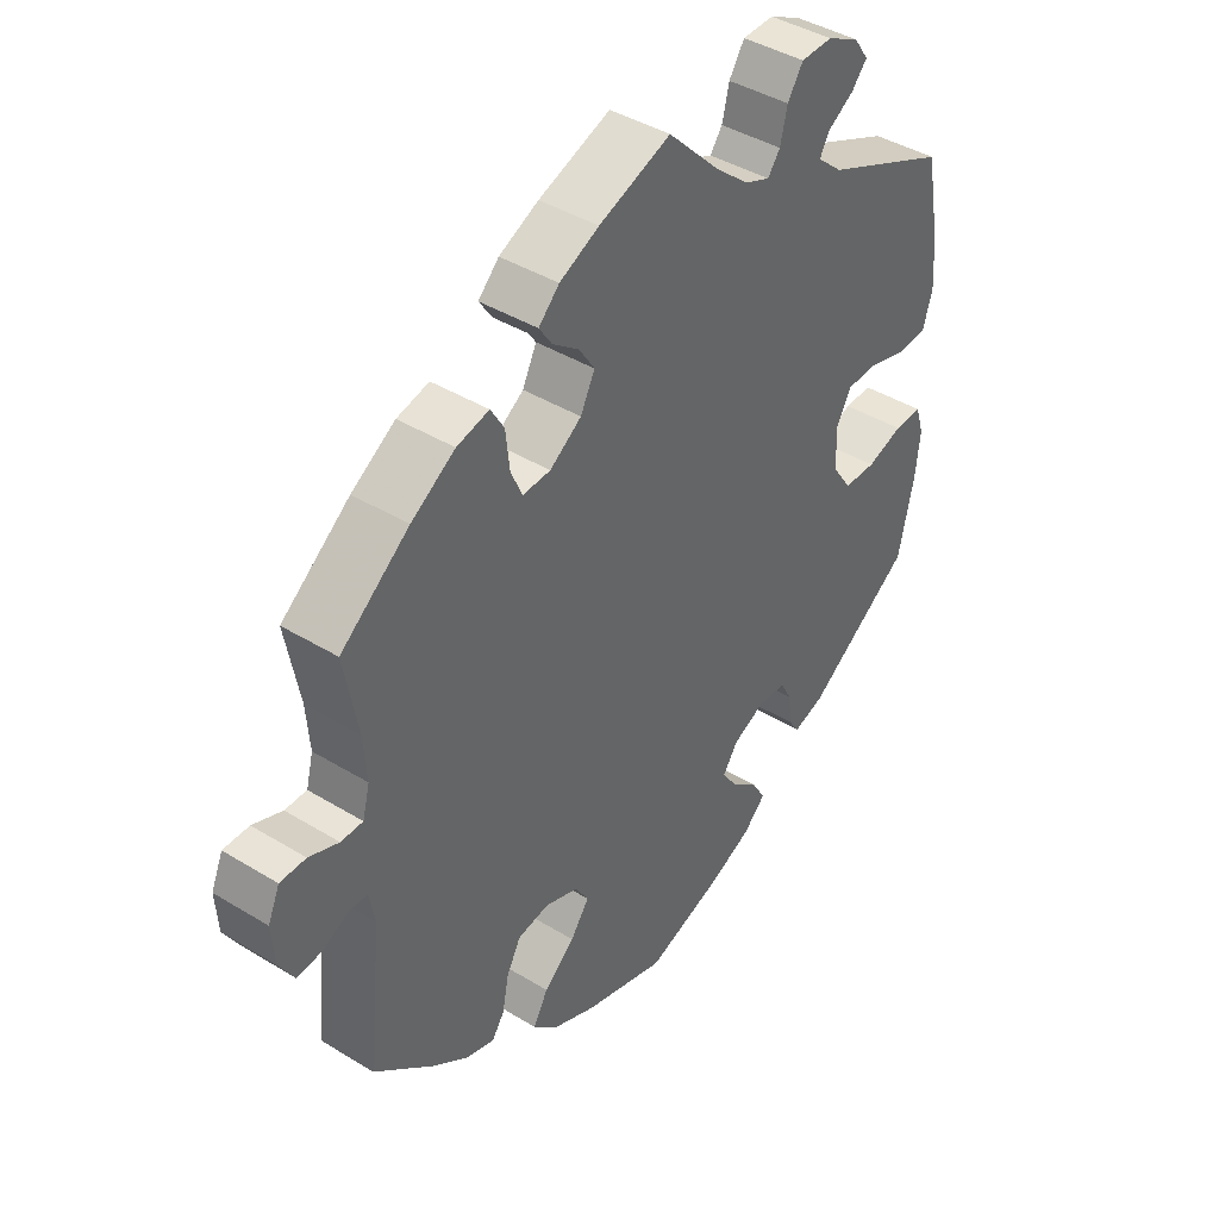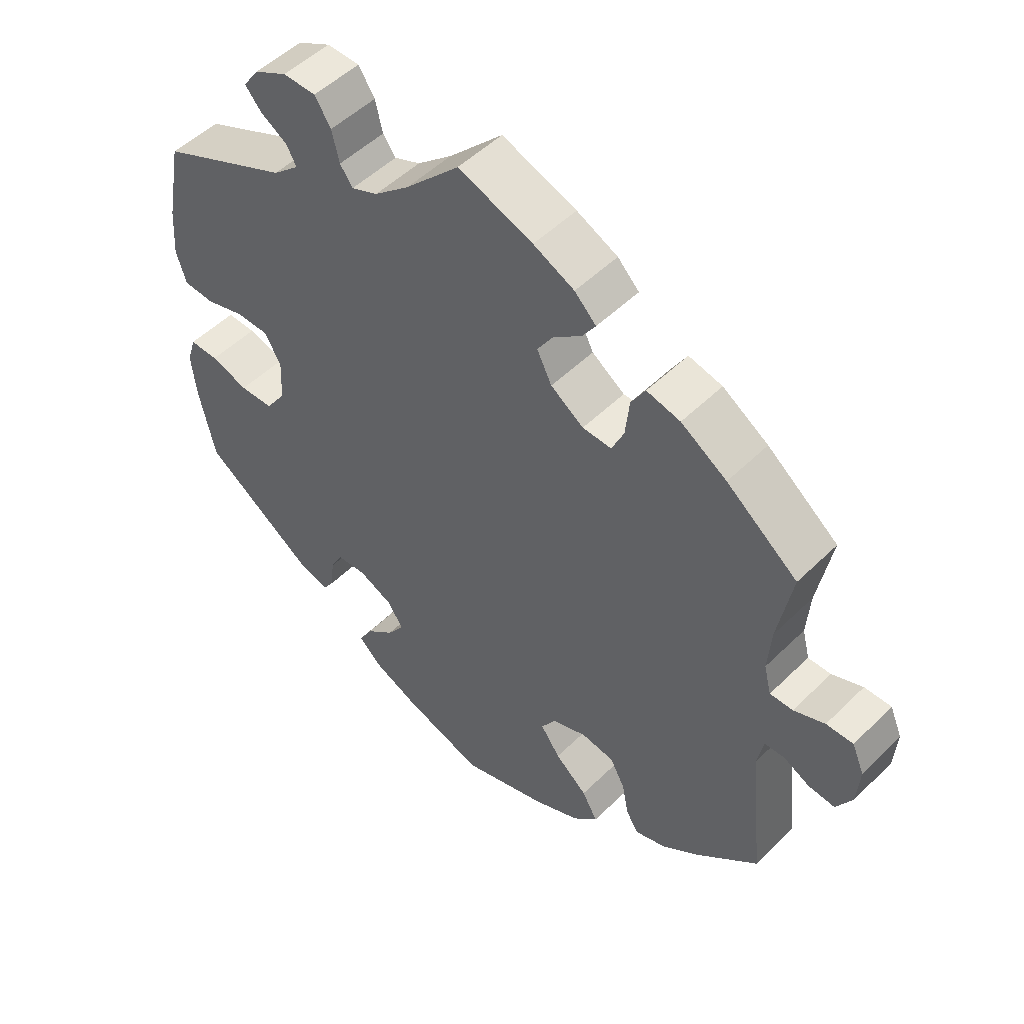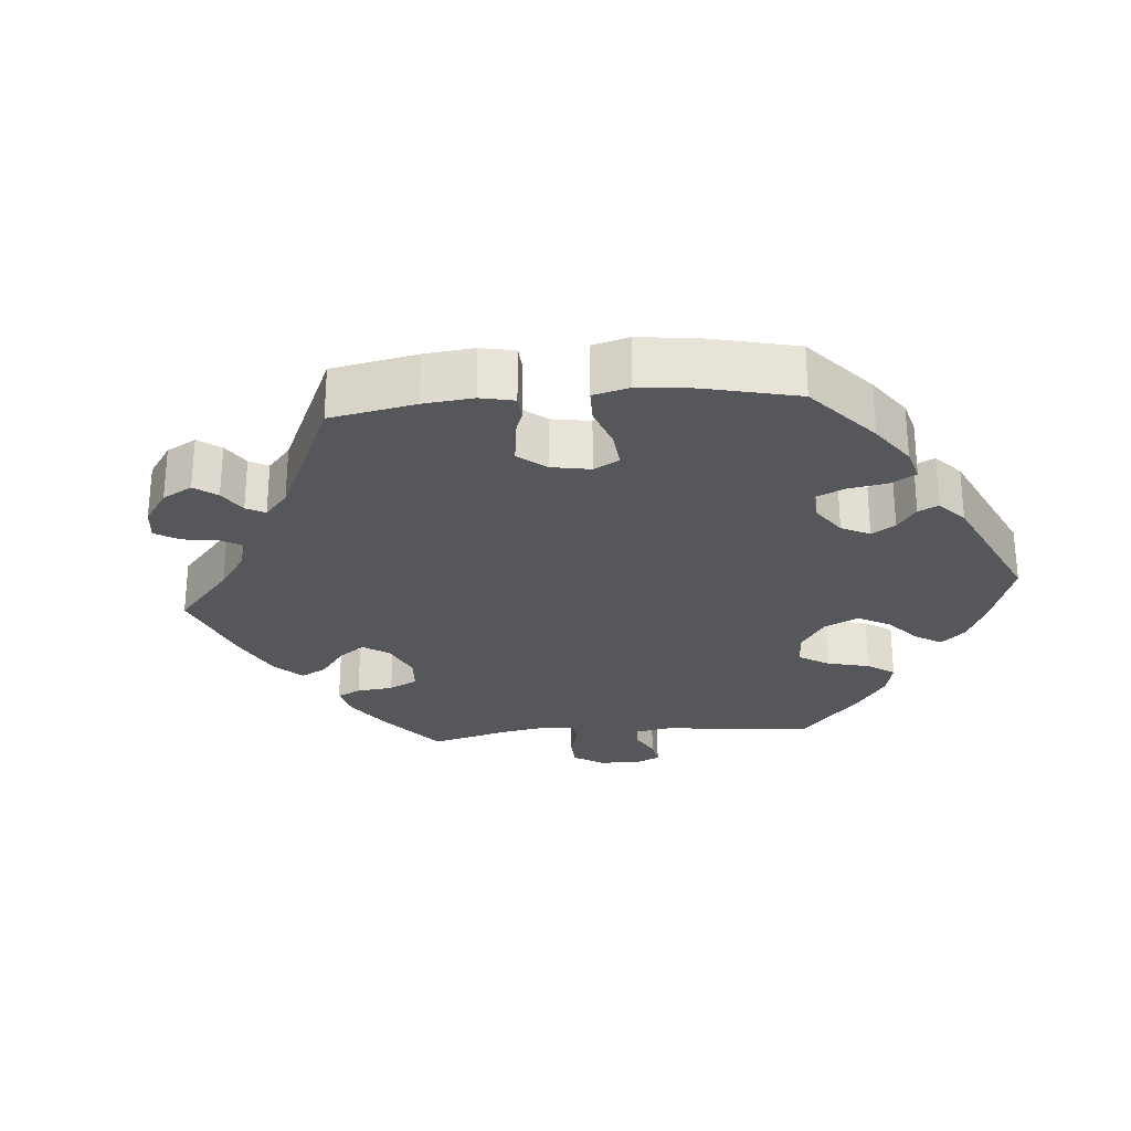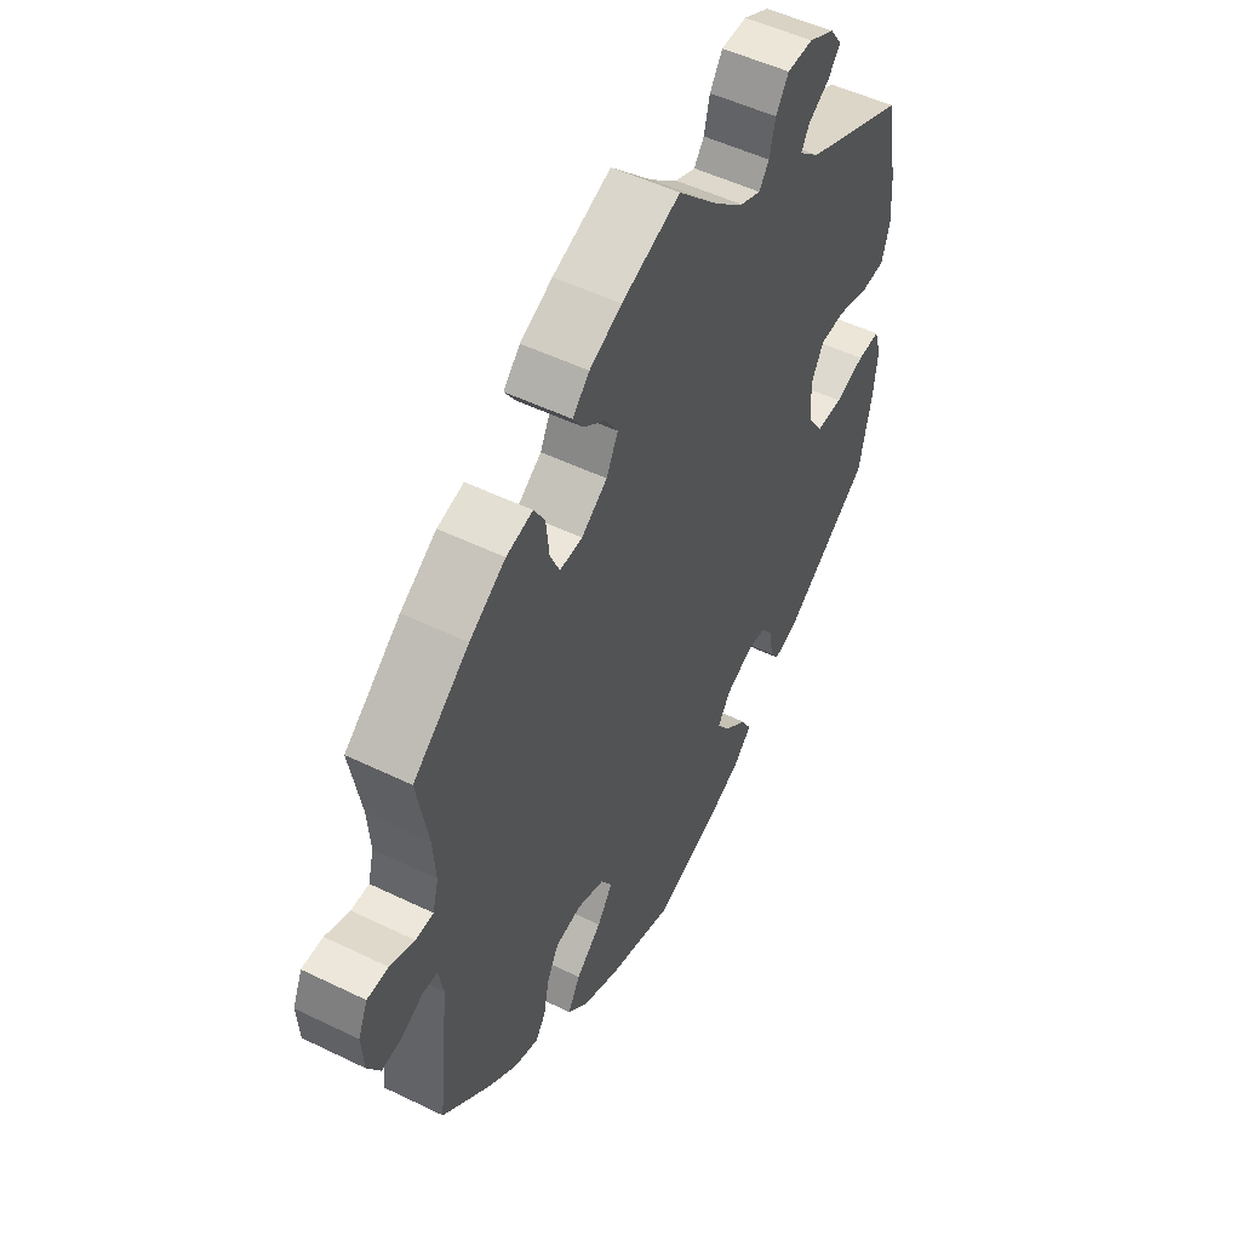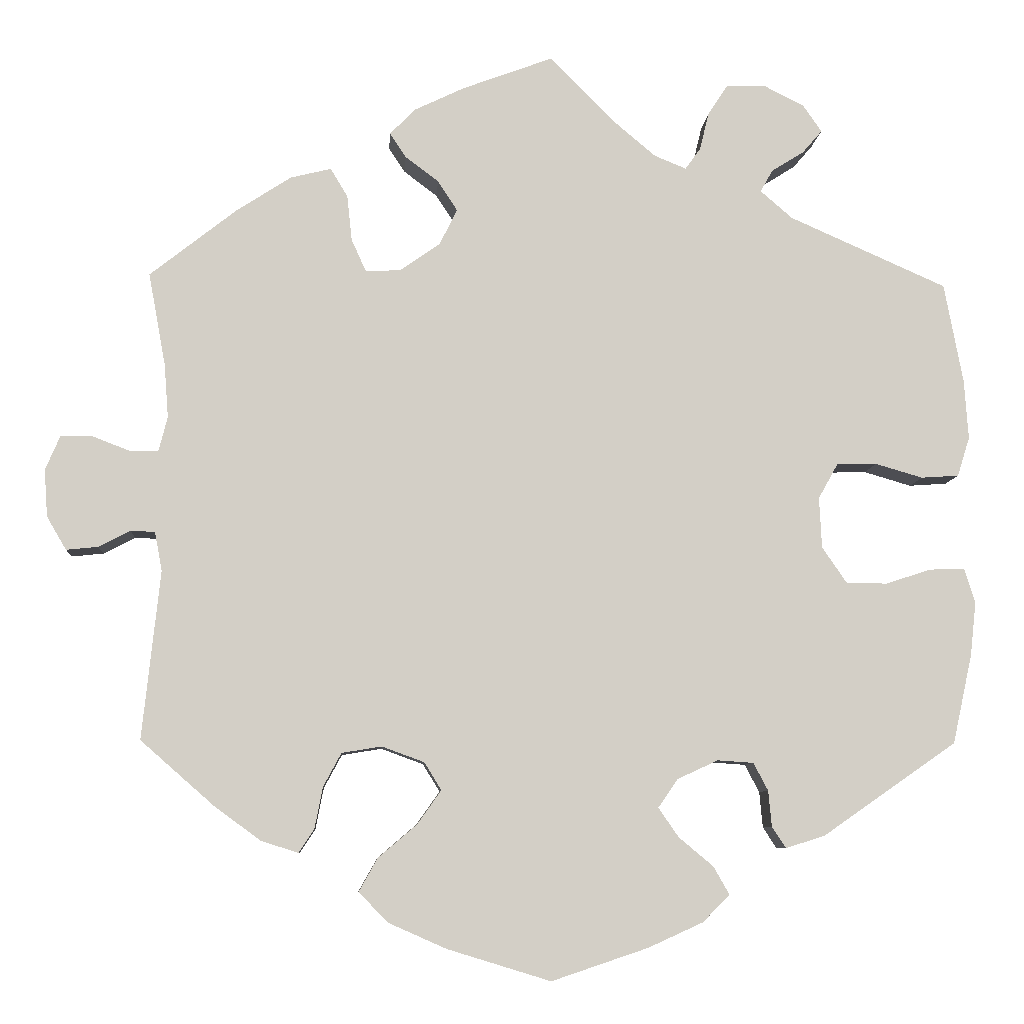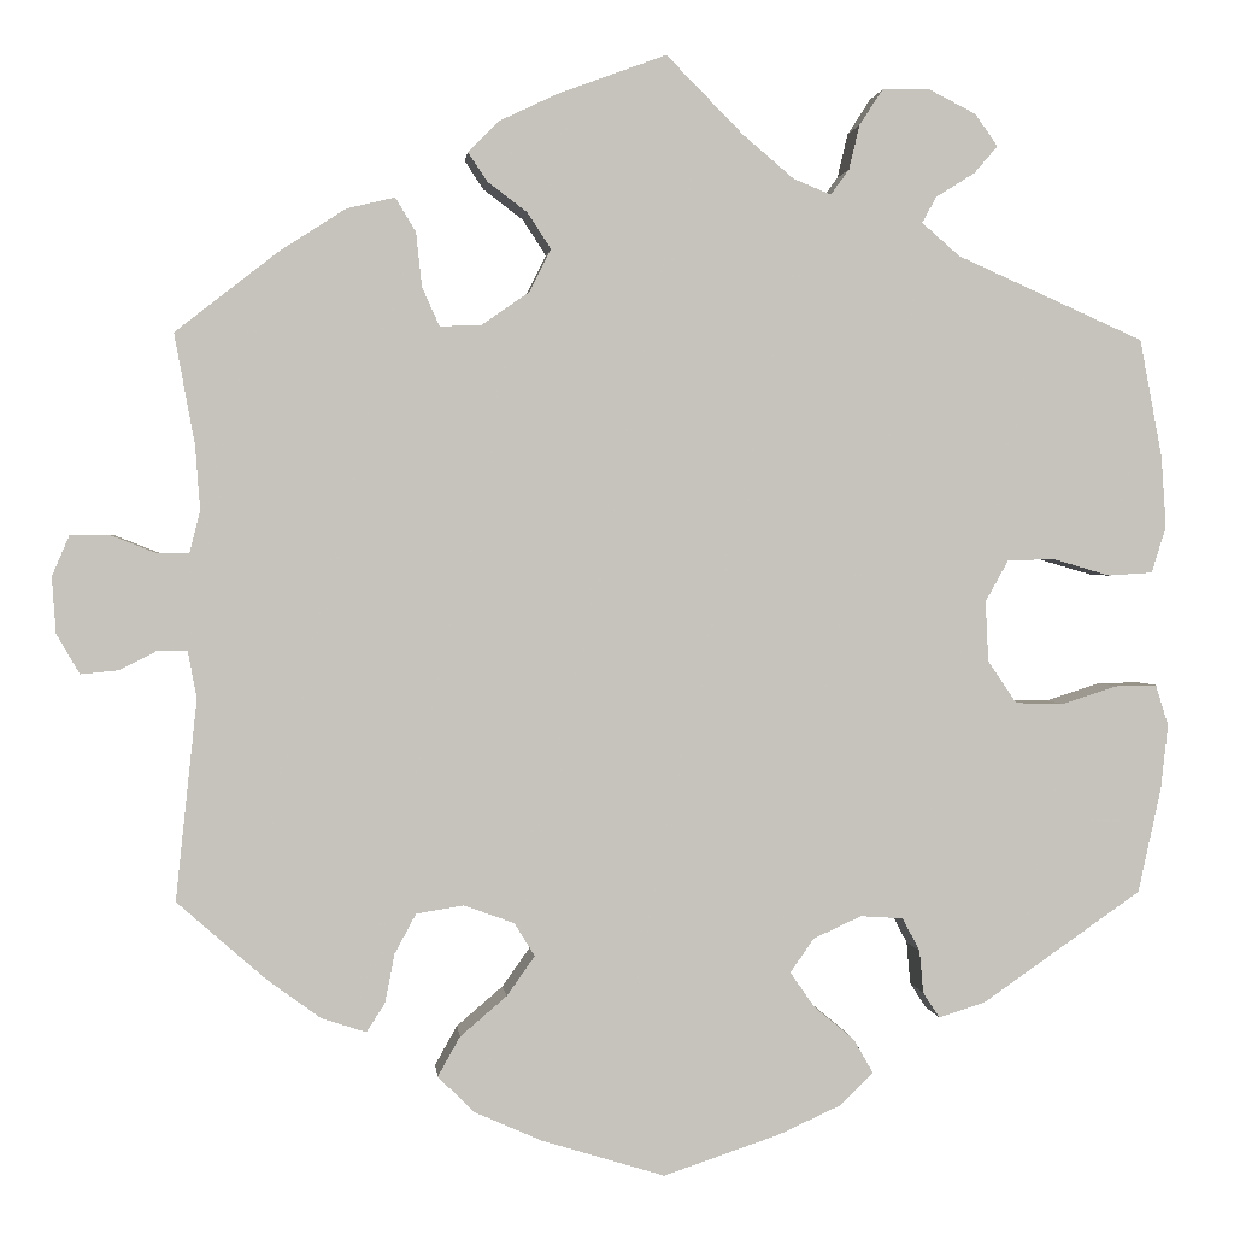
<metadata>
{"format":"obj","ext":"obj","renderer":"f3d","projection":"perspective","resolution":1024,"background":"white","views":[{"elev":41.9,"azim":126.4,"up":"+Z"},{"elev":50.6,"azim":43.1,"up":"+Z"},{"elev":-27.2,"azim":154.9,"up":"+Y"},{"elev":51.2,"azim":117.9,"up":"+Z"},{"elev":-7.7,"azim":176.5,"up":"+Z"},{"elev":1.3,"azim":174.3,"up":"+Z"}]}
</metadata>
<code>
v -0.307 0.07 0.375
v -0.268 0.07 0.409
v -0.283 0.07 0.436
v -0.323 0.07 0.461
v -0.347 0.07 0.489
v -0.324 0.07 0.522
v -0.275 0.07 0.547
v -0.226 0.07 0.546
v -0.202 0.07 0.509
v -0.191 0.07 0.463
v -0.172 0.07 0.437
v -0.133 0.07 0.453
v -0.081 0.07 0.497
v -0.001 0.07 0.578
v 0.11 0.07 0.537
v 0.171 0.07 0.508
v 0.203 0.07 0.476
v 0.183 0.07 0.446
v 0.142 0.07 0.415
v 0.118 0.07 0.378
v 0.14 0.07 0.334
v 0.189 0.07 0.3
v 0.232 0.07 0.298
v 0.25 0.07 0.338
v 0.256 0.07 0.394
v 0.277 0.07 0.429
v 0.327 0.07 0.417
v 0.395 0.07 0.373
v 0.501 0.07 0.29
v 0.48 0.07 0.176
v 0.475 0.07 0.11
v 0.486 0.07 0.067
v 0.52 0.07 0.067
v 0.566 0.07 0.085
v 0.606 0.07 0.085
v 0.624 0.07 0.043
v 0.62 0.07 -0.015
v 0.596 0.07 -0.056
v 0.557 0.07 -0.052
v 0.518 0.07 -0.032
v 0.488 0.07 -0.033
v 0.479 0.07 -0.081
v 0.501 0.07 -0.288
v 0.41 0.07 -0.368
v 0.354 0.07 -0.409
v 0.308 0.07 -0.424
v 0.289 0.07 -0.395
v 0.279 0.07 -0.344
v 0.257 0.07 -0.303
v 0.208 0.07 -0.295
v 0.156 0.07 -0.314
v 0.135 0.07 -0.348
v 0.164 0.07 -0.389
v 0.212 0.07 -0.43
v 0.235 0.07 -0.471
v 0.198 0.07 -0.508
v 0.128 0.07 -0.539
v 0.001 0.07 -0.578
v -0.118 0.07 -0.538
v -0.184 0.07 -0.508
v -0.218 0.07 -0.475
v -0.198 0.07 -0.44
v -0.156 0.07 -0.405
v -0.131 0.07 -0.369
v -0.155 0.07 -0.334
v -0.205 0.07 -0.311
v -0.249 0.07 -0.314
v -0.267 0.07 -0.348
v -0.271 0.07 -0.392
v -0.288 0.07 -0.418
v -0.336 0.07 -0.403
v -0.5 0.07 -0.289
v -0.524 0.07 -0.179
v -0.531 0.07 -0.114
v -0.518 0.07 -0.072
v -0.475 0.07 -0.073
v -0.419 0.07 -0.091
v -0.369 0.07 -0.09
v -0.339 0.07 -0.046
v -0.336 0.07 0.016
v -0.36 0.07 0.059
v -0.409 0.07 0.06
v -0.467 0.07 0.043
v -0.513 0.07 0.046
v -0.528 0.07 0.094
v -0.523 0.07 0.167
v -0.5 0.07 0.289
v -0.307 0 0.375
v -0.268 0 0.409
v -0.283 0 0.436
v -0.323 0 0.461
v -0.347 0 0.489
v -0.324 0 0.522
v -0.275 0 0.547
v -0.226 0 0.546
v -0.202 0 0.509
v -0.191 0 0.463
v -0.172 0 0.437
v -0.133 0 0.453
v -0.081 0 0.497
v -0.001 0 0.578
v 0.11 0 0.537
v 0.171 0 0.508
v 0.203 0 0.476
v 0.183 0 0.446
v 0.142 0 0.415
v 0.118 0 0.378
v 0.14 0 0.334
v 0.189 0 0.3
v 0.232 0 0.298
v 0.25 0 0.338
v 0.256 0 0.394
v 0.277 0 0.429
v 0.327 0 0.417
v 0.395 0 0.373
v 0.501 0 0.29
v 0.48 0 0.176
v 0.475 0 0.11
v 0.486 0 0.067
v 0.52 0 0.067
v 0.566 0 0.085
v 0.606 0 0.085
v 0.624 0 0.043
v 0.62 0 -0.015
v 0.596 0 -0.056
v 0.557 0 -0.052
v 0.518 0 -0.032
v 0.488 0 -0.033
v 0.479 0 -0.081
v 0.501 0 -0.288
v 0.41 0 -0.368
v 0.354 0 -0.409
v 0.308 0 -0.424
v 0.289 0 -0.395
v 0.279 0 -0.344
v 0.257 0 -0.303
v 0.208 0 -0.295
v 0.156 0 -0.314
v 0.135 0 -0.348
v 0.164 0 -0.389
v 0.212 0 -0.43
v 0.235 0 -0.471
v 0.198 0 -0.508
v 0.128 0 -0.539
v 0.001 0 -0.578
v -0.118 0 -0.538
v -0.184 0 -0.508
v -0.218 0 -0.475
v -0.198 0 -0.44
v -0.156 0 -0.405
v -0.131 0 -0.369
v -0.155 0 -0.334
v -0.205 0 -0.311
v -0.249 0 -0.314
v -0.267 0 -0.348
v -0.271 0 -0.392
v -0.288 0 -0.418
v -0.336 0 -0.403
v -0.5 0 -0.289
v -0.524 0 -0.179
v -0.531 0 -0.114
v -0.518 0 -0.072
v -0.475 0 -0.073
v -0.419 0 -0.091
v -0.369 0 -0.09
v -0.339 0 -0.046
v -0.336 0 0.016
v -0.36 0 0.059
v -0.409 0 0.06
v -0.467 0 0.043
v -0.513 0 0.046
v -0.528 0 0.094
v -0.523 0 0.167
v -0.5 0 0.289
f 86 87 1
f 85 86 1 2
f 82 83 84 85
f 81 82 85 2
f 80 81 2
f 79 80 2
f 74 75 76 77
f 74 77 78
f 73 74 78
f 72 73 78
f 71 72 78 79
f 68 69 70 71
f 67 68 71 79
f 60 61 62 63
f 60 63 64
f 59 60 64
f 58 59 64
f 57 58 64
f 56 57 64 65
f 53 54 55 56
f 52 53 56 65
f 45 46 47 48
f 45 48 49
f 42 43 44 45
f 41 42 45 49
f 37 38 39 40
f 37 40 41
f 36 37 41
f 33 34 35 36
f 32 33 36 41
f 31 32 41 49
f 27 28 29 30
f 24 25 26 27
f 23 24 27 30
f 22 23 30 31
f 16 17 18 19
f 16 19 20
f 13 14 15 16
f 12 13 16 20
f 11 12 20 21
f 7 8 9 10
f 7 10 11
f 6 7 11
f 3 4 5 6
f 2 3 6 11
f 66 67 79 2
f 51 52 65 66
f 50 51 66 2
f 22 31 49 50
f 21 22 50
f 2 11 21 50
f 88 174 173
f 89 88 173 172
f 172 171 170 169
f 89 172 169 168
f 89 168 167
f 89 167 166
f 164 163 162 161
f 165 164 161
f 165 161 160
f 165 160 159
f 166 165 159 158
f 158 157 156 155
f 166 158 155 154
f 150 149 148 147
f 151 150 147
f 151 147 146
f 151 146 145
f 151 145 144
f 152 151 144 143
f 143 142 141 140
f 152 143 140 139
f 135 134 133 132
f 136 135 132
f 132 131 130 129
f 136 132 129 128
f 127 126 125 124
f 128 127 124
f 128 124 123
f 123 122 121 120
f 128 123 120 119
f 136 128 119 118
f 117 116 115 114
f 114 113 112 111
f 117 114 111 110
f 118 117 110 109
f 106 105 104 103
f 107 106 103
f 103 102 101 100
f 107 103 100 99
f 108 107 99 98
f 97 96 95 94
f 98 97 94
f 98 94 93
f 93 92 91 90
f 98 93 90 89
f 89 166 154 153
f 153 152 139 138
f 89 153 138 137
f 137 136 118 109
f 137 109 108
f 137 108 98 89
f 1 88 89 2
f 2 89 90 3
f 3 90 91 4
f 4 91 92 5
f 5 92 93 6
f 6 93 94 7
f 7 94 95 8
f 8 95 96 9
f 9 96 97 10
f 10 97 98 11
f 11 98 99 12
f 12 99 100 13
f 13 100 101 14
f 14 101 102 15
f 15 102 103 16
f 16 103 104 17
f 17 104 105 18
f 18 105 106 19
f 19 106 107 20
f 20 107 108 21
f 21 108 109 22
f 22 109 110 23
f 23 110 111 24
f 24 111 112 25
f 25 112 113 26
f 26 113 114 27
f 27 114 115 28
f 28 115 116 29
f 29 116 117 30
f 30 117 118 31
f 31 118 119 32
f 32 119 120 33
f 33 120 121 34
f 34 121 122 35
f 35 122 123 36
f 36 123 124 37
f 37 124 125 38
f 38 125 126 39
f 39 126 127 40
f 40 127 128 41
f 41 128 129 42
f 42 129 130 43
f 43 130 131 44
f 44 131 132 45
f 45 132 133 46
f 46 133 134 47
f 47 134 135 48
f 48 135 136 49
f 49 136 137 50
f 50 137 138 51
f 51 138 139 52
f 52 139 140 53
f 53 140 141 54
f 54 141 142 55
f 55 142 143 56
f 56 143 144 57
f 57 144 145 58
f 58 145 146 59
f 59 146 147 60
f 60 147 148 61
f 61 148 149 62
f 62 149 150 63
f 63 150 151 64
f 64 151 152 65
f 65 152 153 66
f 66 153 154 67
f 67 154 155 68
f 68 155 156 69
f 69 156 157 70
f 70 157 158 71
f 71 158 159 72
f 72 159 160 73
f 73 160 161 74
f 74 161 162 75
f 75 162 163 76
f 76 163 164 77
f 77 164 165 78
f 78 165 166 79
f 79 166 167 80
f 80 167 168 81
f 81 168 169 82
f 82 169 170 83
f 83 170 171 84
f 84 171 172 85
f 85 172 173 86
f 86 173 174 87
f 87 174 88 1

</code>
